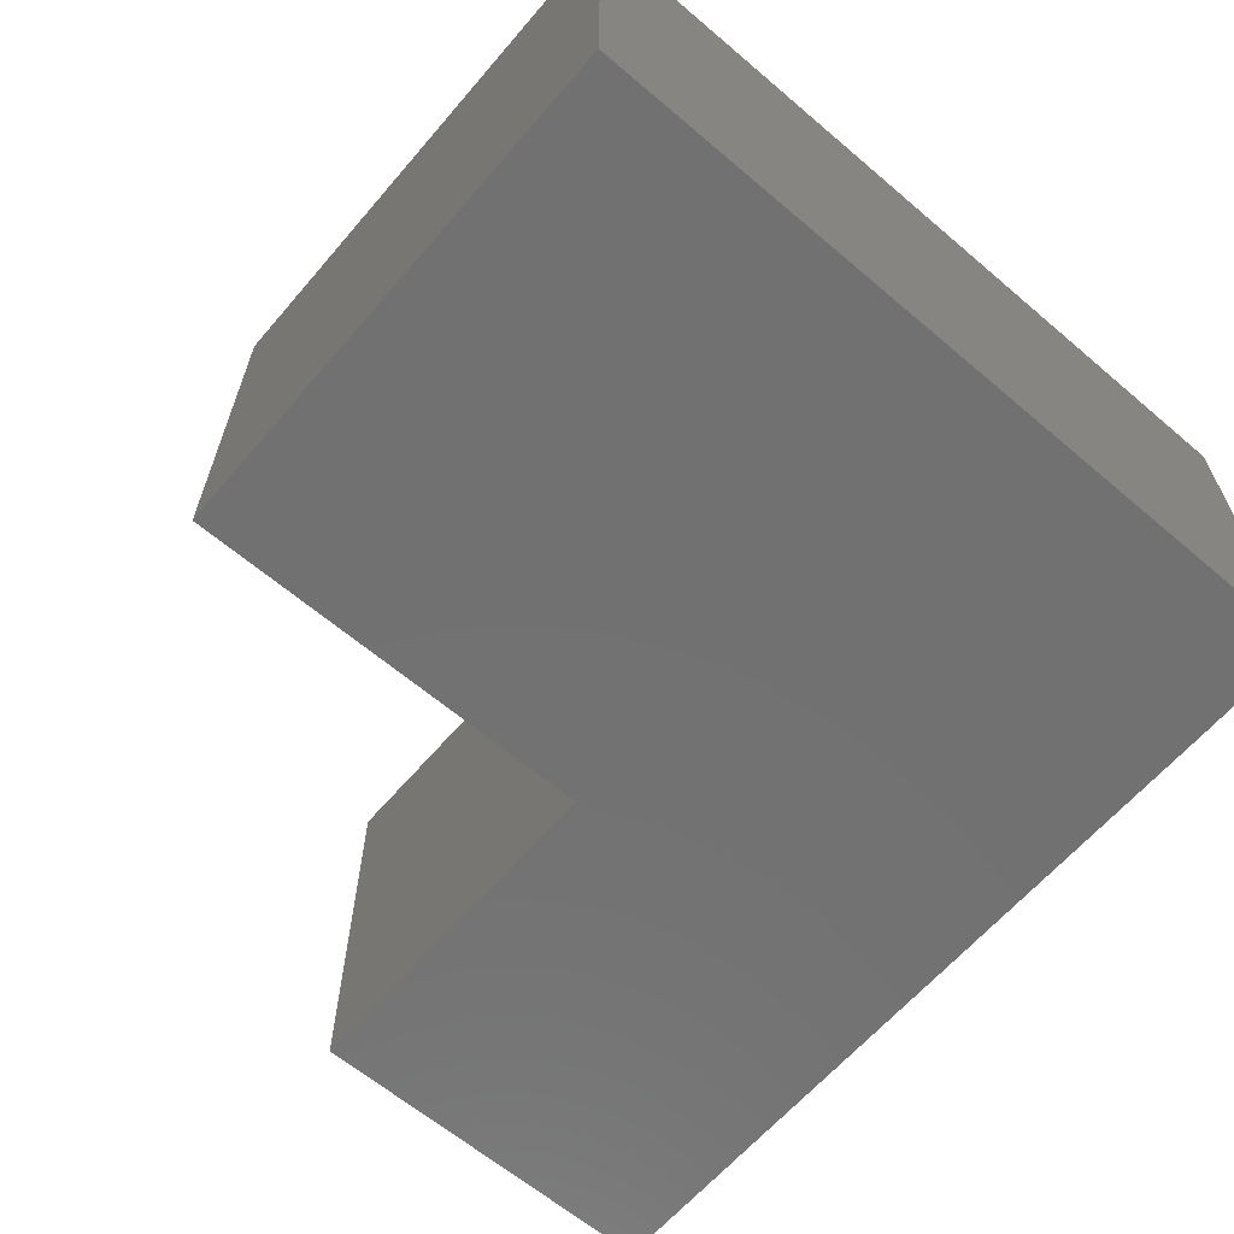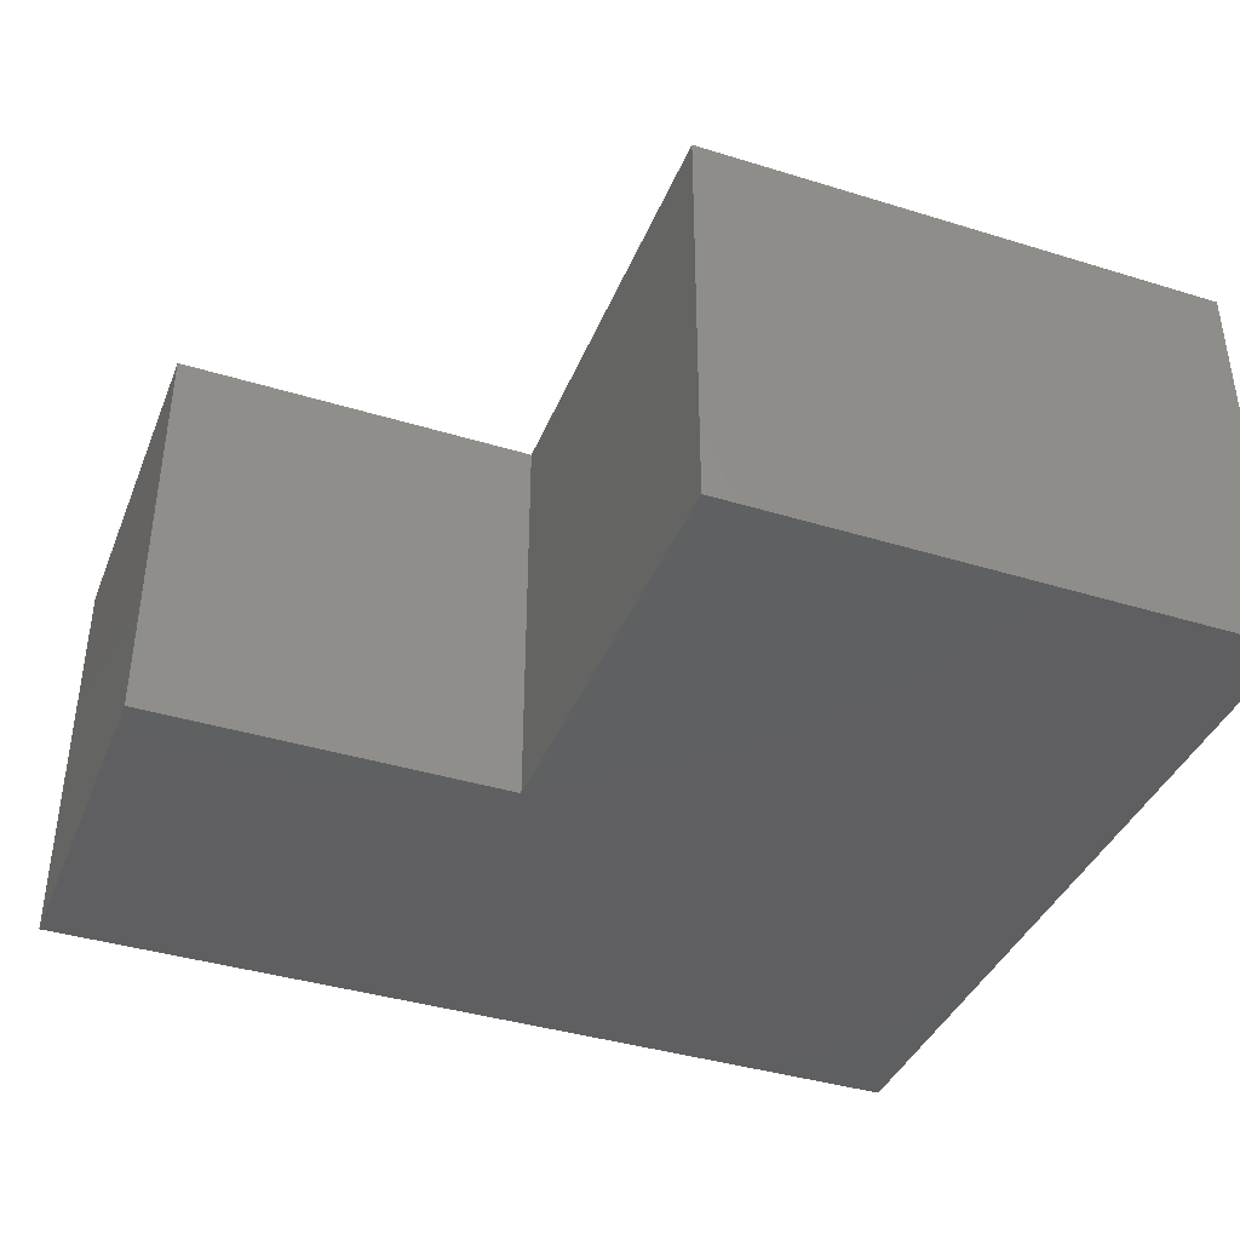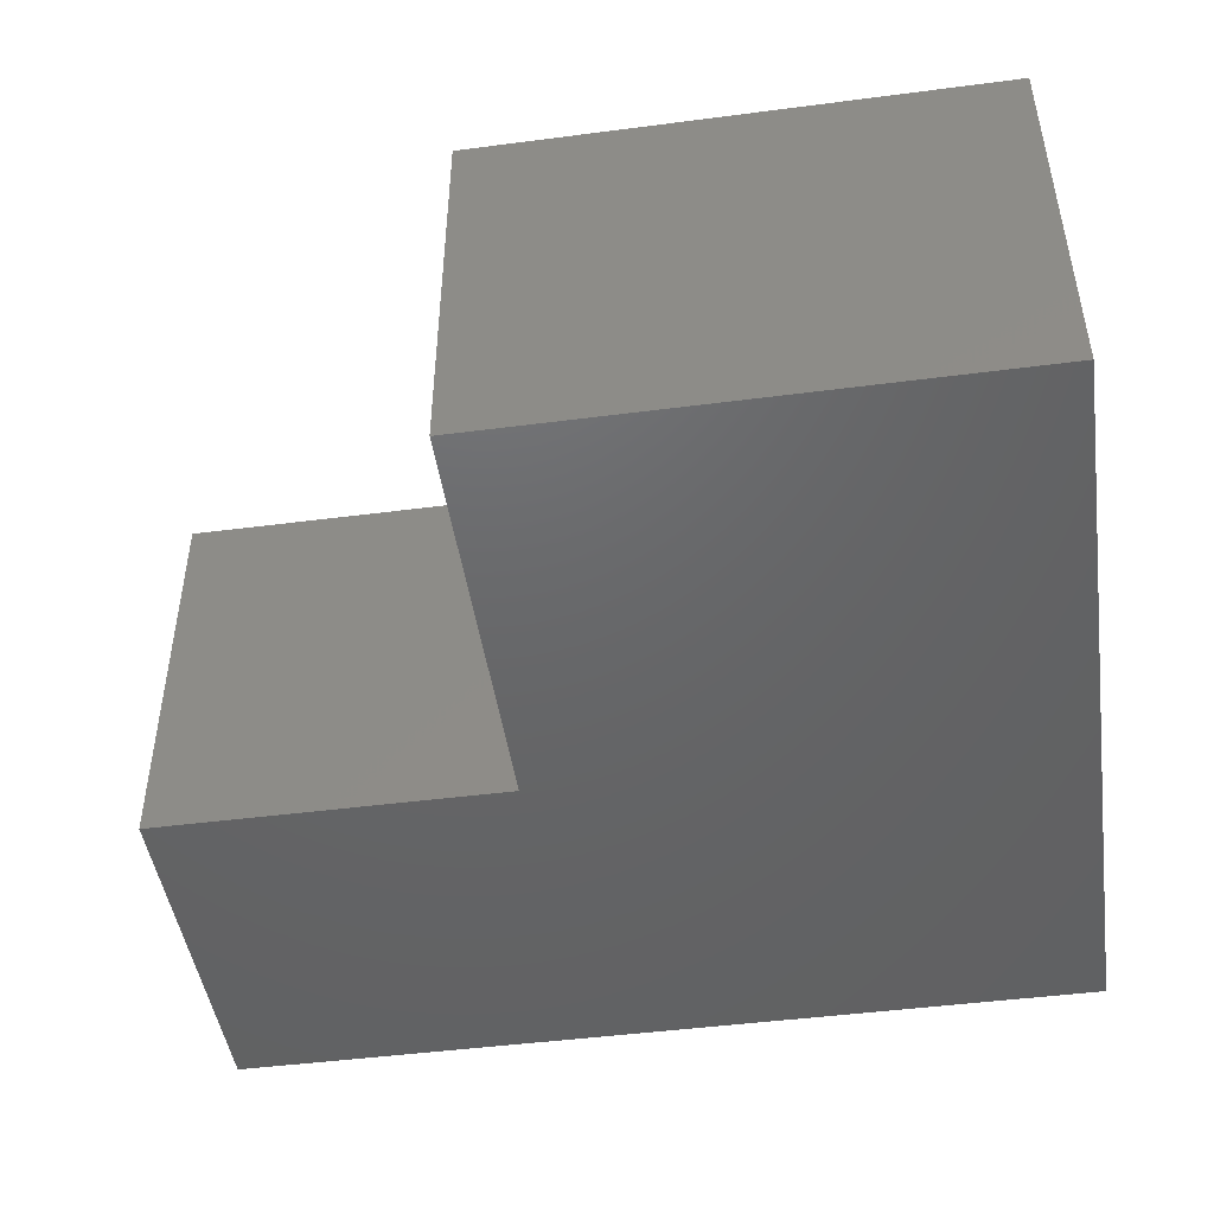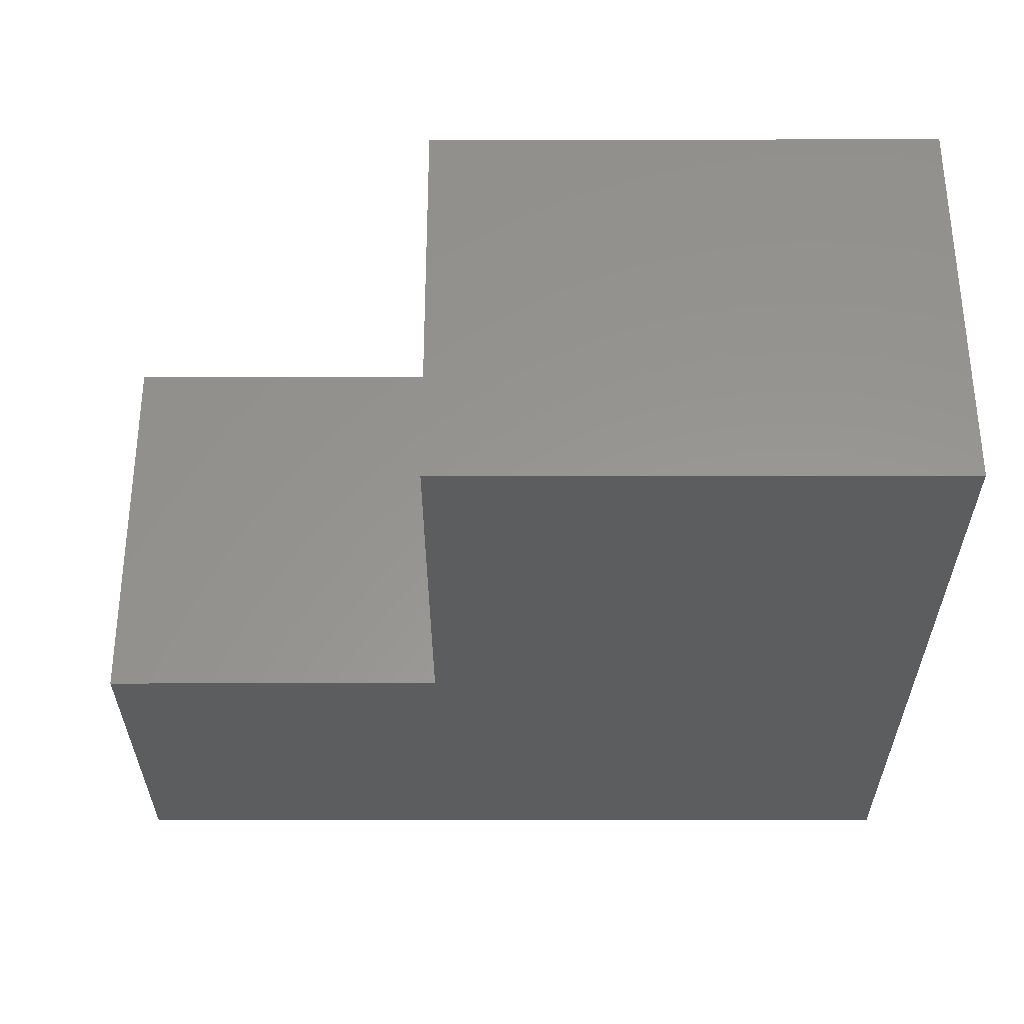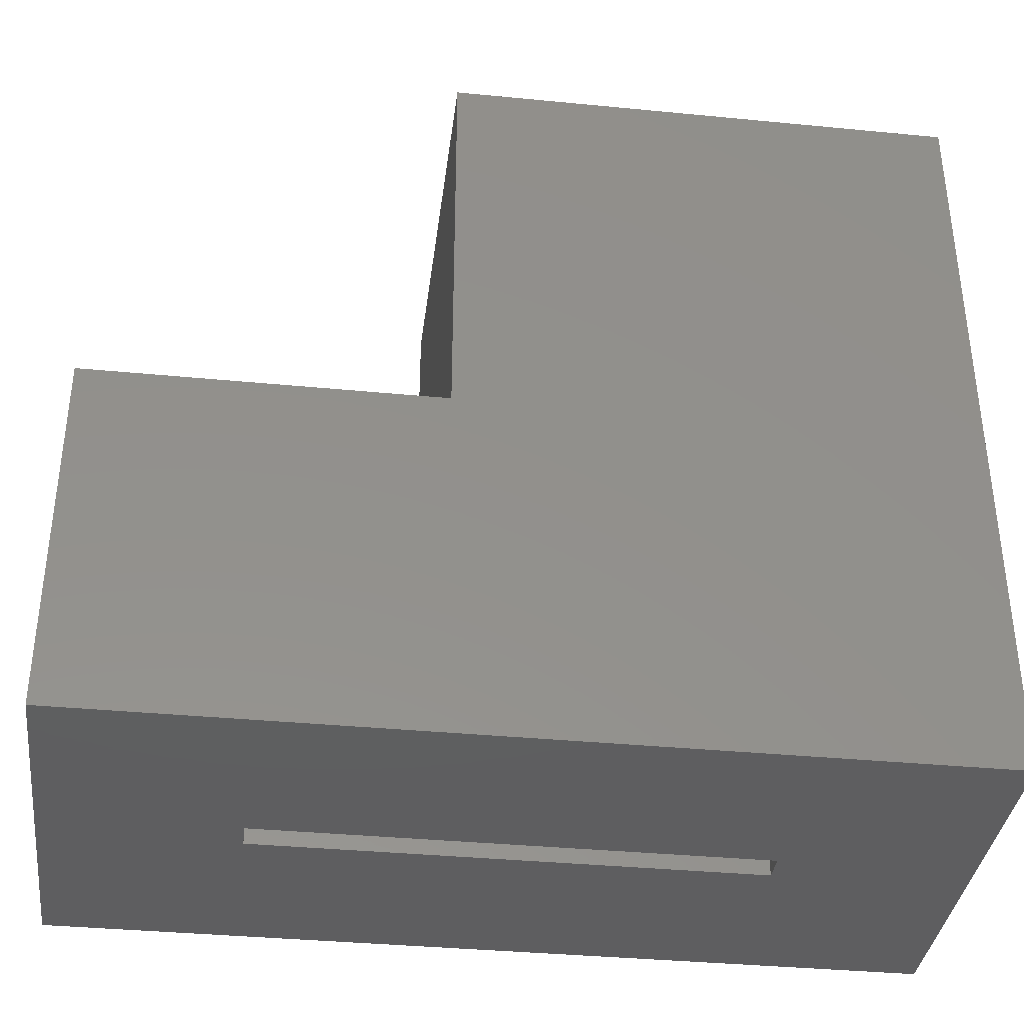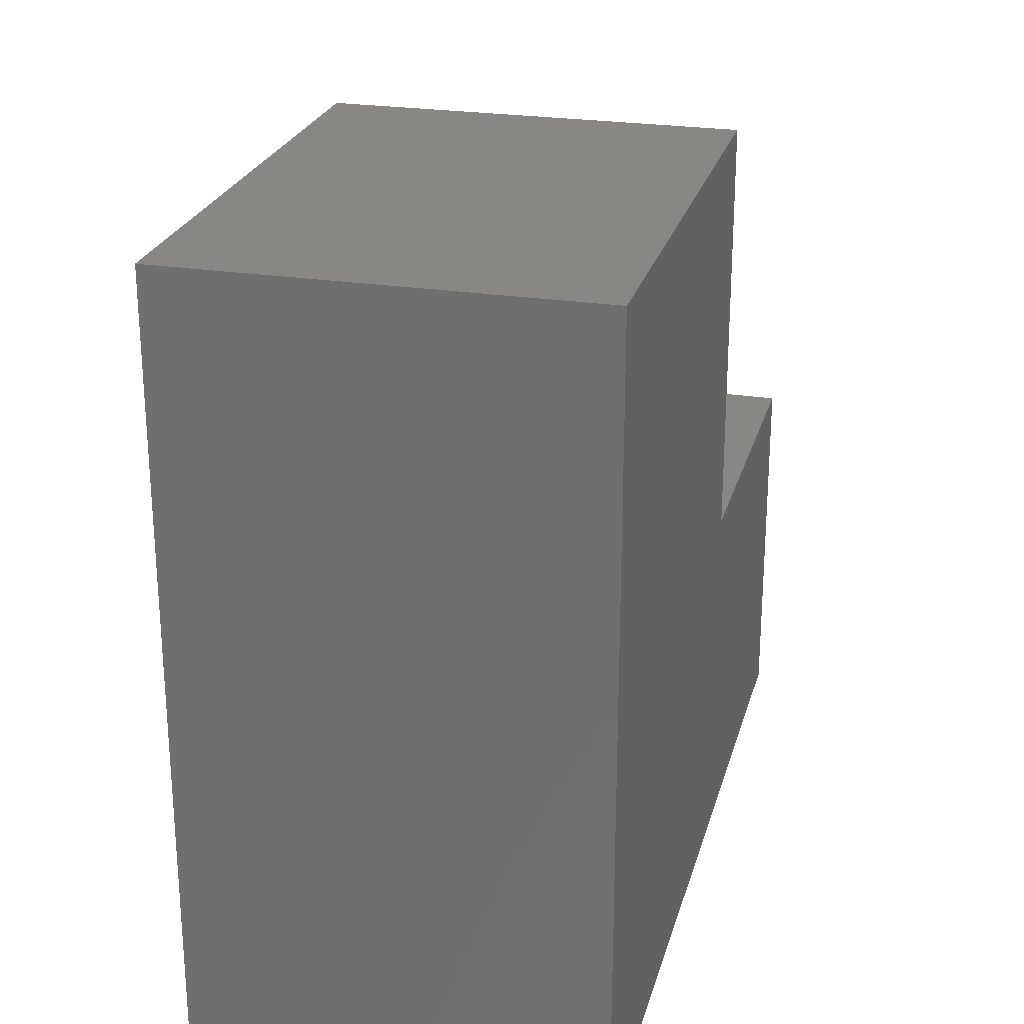
<metadata>
{"format":"stl","ext":"stl","renderer":"f3d","projection":"perspective","resolution":1024,"background":"white","views":[{"elev":-63.3,"azim":-130.6,"up":"+Z"},{"elev":-39.6,"azim":159.1,"up":"+Z"},{"elev":-46.8,"azim":-171.6,"up":"+Z"},{"elev":-31.7,"azim":-179.9,"up":"+Z"},{"elev":-36.7,"azim":172.8,"up":"+Y"},{"elev":24.7,"azim":-75.6,"up":"+Y"}]}
</metadata>
<code>
# stl→obj: 24 verts, 44 faces
v 0.8438 0 0.3438
v 0.6406 0 0.1406
v 0.8438 0 -0.09375
v 0.6406 0 0.1094
v -0.09375 0 -0.09375
v 0.1094 0 0.1094
v -0.09375 0 0.3438
v 0.1094 0 0.1406
v 0.1094 0.6406 0.1406
v 0.1094 0.6406 0.1094
v 0.2617 0.6406 0.1094
v 0.2617 0.1928 0.1094
v 0.6406 0.1928 0.1094
v 0.2617 0.6406 0.1406
v 0.2617 0.1928 0.1406
v 0.6406 0.1928 0.1406
v 0.4648 0.396 0.3438
v 0.4648 0.396 -0.09375
v 0.4648 0.8438 0.3438
v 0.4648 0.8438 -0.09375
v -0.09375 0.8438 0.3438
v -0.09375 0.8438 -0.09375
v 0.8438 0.396 -0.09375
v 0.8438 0.396 0.3438
f 1 2 3
f 3 2 4
f 3 4 5
f 5 4 6
f 5 6 7
f 7 6 8
f 7 8 1
f 1 8 2
f 9 8 10
f 10 8 6
f 11 10 12
f 12 10 6
f 12 6 13
f 13 6 4
f 14 15 9
f 9 15 8
f 15 16 8
f 8 16 2
f 2 16 4
f 4 16 13
f 17 18 19
f 19 18 20
f 19 20 21
f 21 20 22
f 21 22 7
f 7 22 5
f 3 5 23
f 23 5 18
f 5 22 18
f 18 22 20
f 1 24 7
f 7 24 17
f 7 17 21
f 21 17 19
f 3 23 1
f 1 23 24
f 23 18 24
f 24 18 17
f 15 14 12
f 12 14 11
f 14 9 11
f 11 9 10
f 16 15 13
f 13 15 12

</code>
